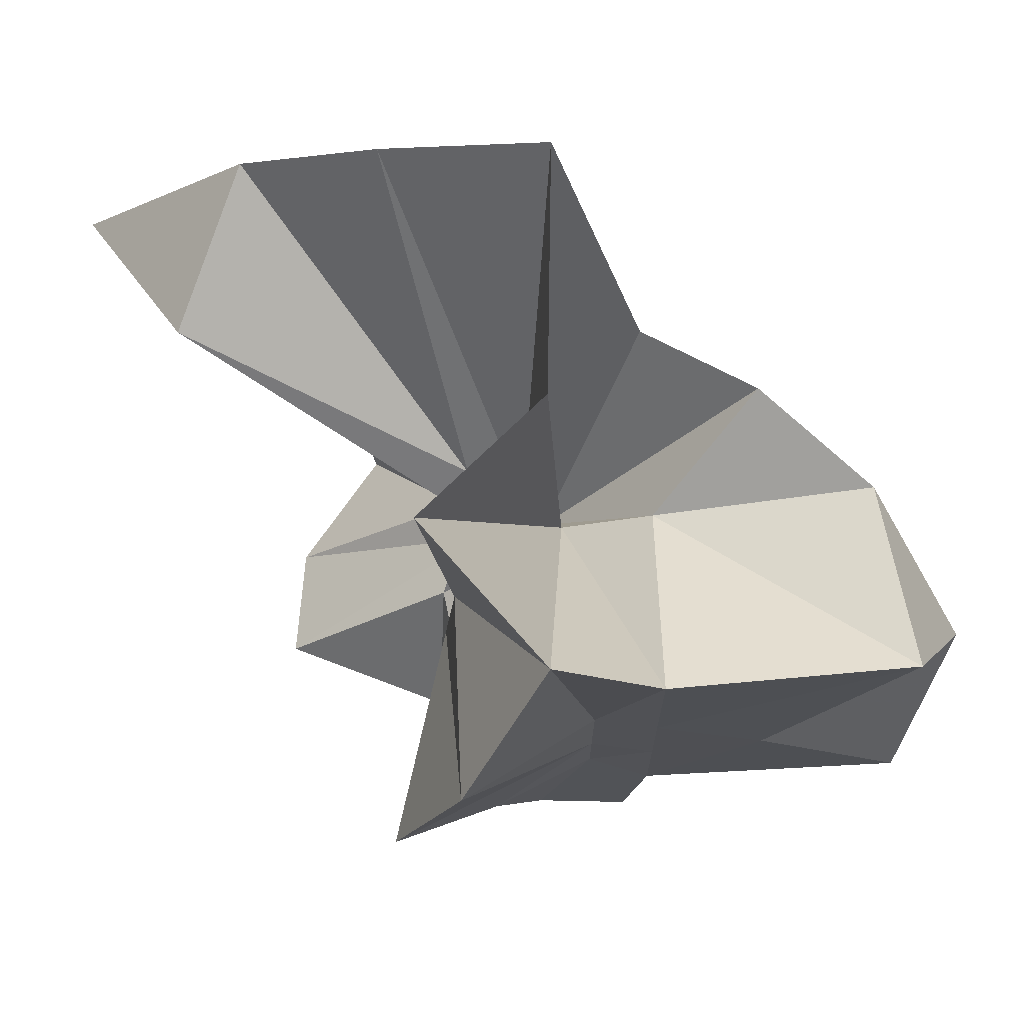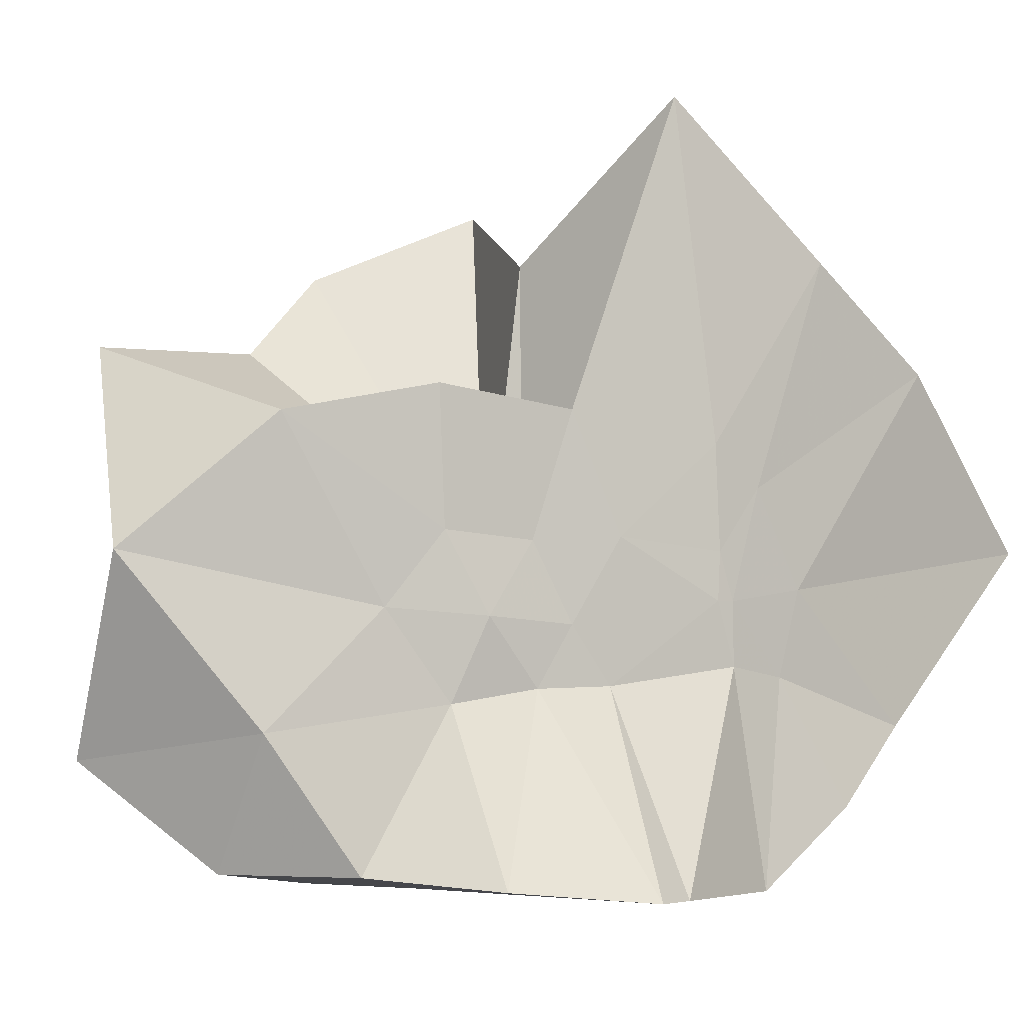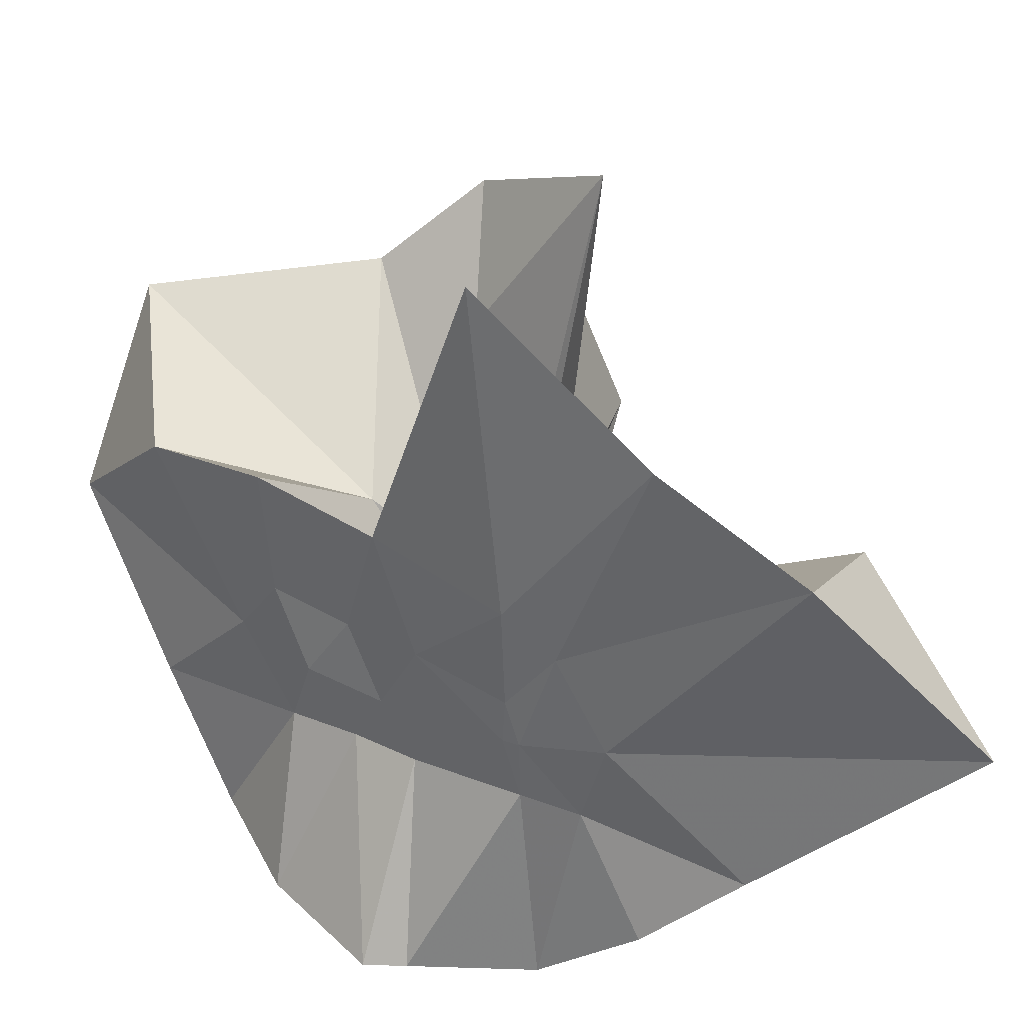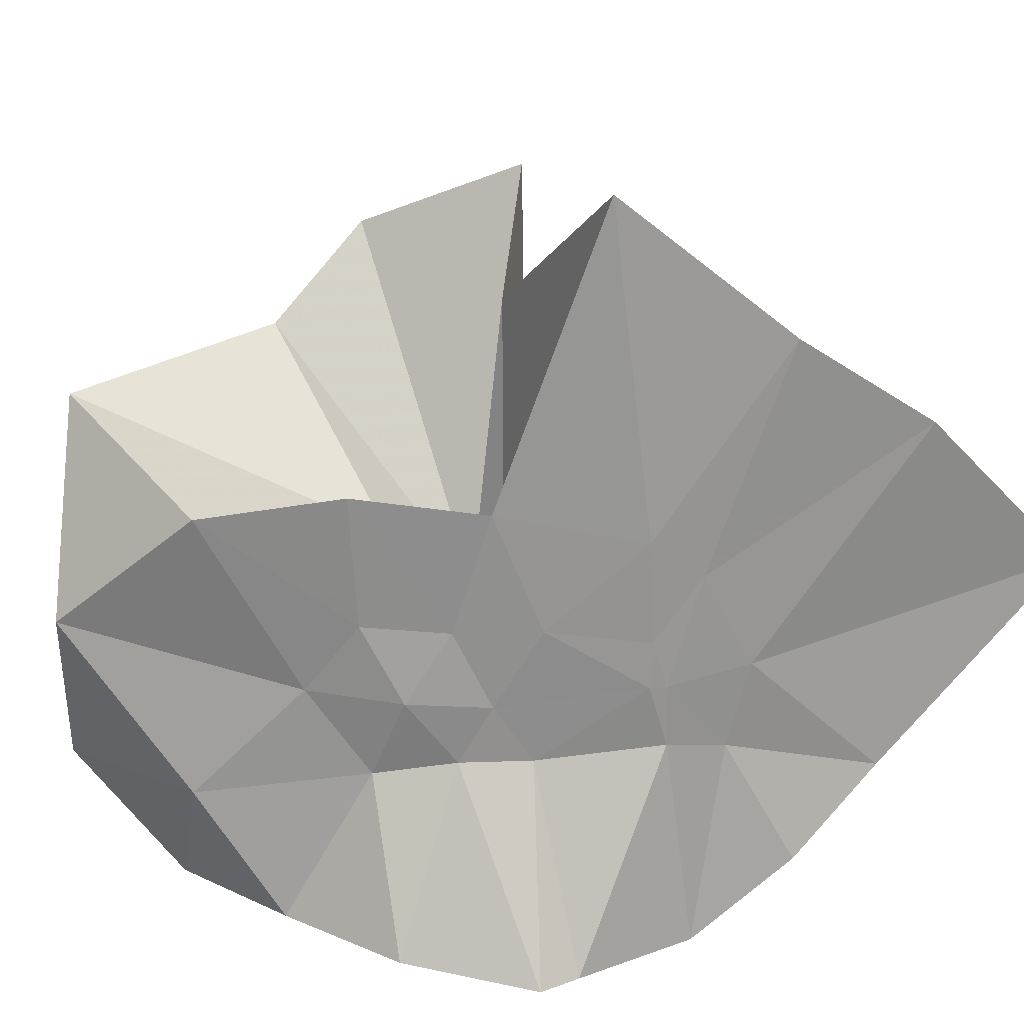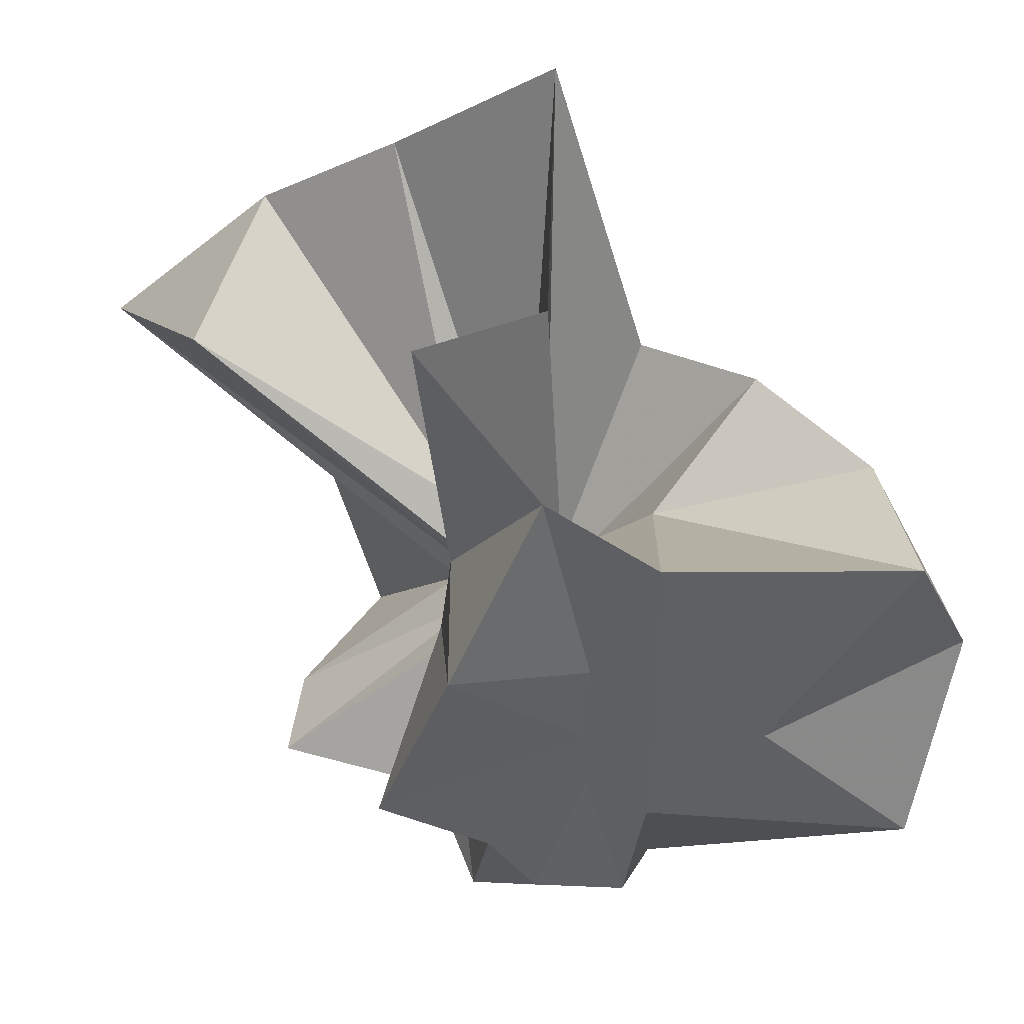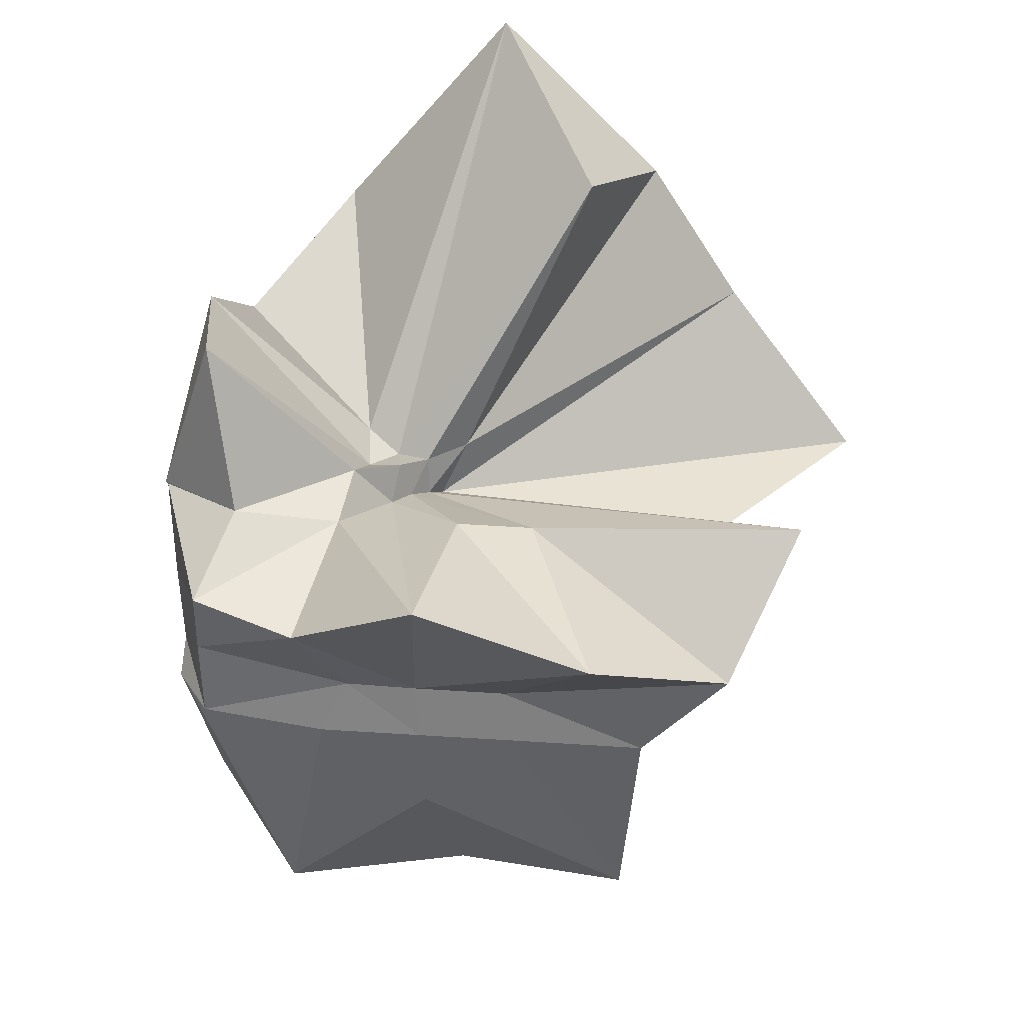
<metadata>
{"format":"obj","ext":"obj","renderer":"f3d","projection":"perspective","resolution":1024,"background":"white","views":[{"elev":71.3,"azim":-88.8,"up":"+Z"},{"elev":-3.6,"azim":37.1,"up":"+Z"},{"elev":35.3,"azim":92.5,"up":"+Z"},{"elev":23.1,"azim":58.1,"up":"+Z"},{"elev":46.1,"azim":-87.0,"up":"+Z"},{"elev":36.9,"azim":-85.0,"up":"+Y"}]}
</metadata>
<code>
v -0.6097 -0.08319 0.2683
v -0.6011 -0.08252 -0.3564
v -0.3939 -0.04593 -0.02715
v -0.3804 0.002429 0.03666
v -0.3255 0.2341 0.1669
v -0.484 0.296 0.09813
v -0.615 -0.00166 -0.0805
v -0.6428 -0.03337 -0.09745
v -0.7596 0.01592 -0.03071
v -0.9736 -0.008503 0.1311
v -0.8663 -0.1376 0.0304
v -0.8746 -0.1998 0.0354
v -0.8418 -0.4464 0.1669
v -0.6369 -0.4137 0.09709
v -0.5457 -0.2856 -0.01087
v -0.5007 -0.2082 -0.01929
v -0.4488 -0.1362 -0.01455
v -0.3883 -0.03205 -0.0753
v -0.3652 0.05251 -0.06257
v -0.3127 0.4132 -0.0149
v -0.5998 -0.007202 -0.1172
v -0.6435 0.008592 -0.1097
v -0.6636 -0.03071 -0.1174
v -0.9772 0.06145 -0.05394
v -0.8665 -0.1373 -0.06942
v -0.8748 -0.1999 -0.06432
v -0.8615 -0.3126 -0.06146
v -0.7518 -0.5134 -0.03179
v -0.584 -0.3272 -0.08409
v -0.5183 -0.2521 -0.09176
v -0.4784 -0.1751 -0.09906
v -0.3946 -0.04845 -0.07514
v -0.3729 0.02942 -0.1497
v -0.3335 0.1924 -0.1997
v -0.5783 0.01193 -0.1537
v -0.6185 -0.01125 -0.1488
v -0.6793 0.02395 -0.1573
v -0.7541 0.006202 -0.1656
v -0.9068 -0.03938 -0.1972
v -0.8648 -0.1374 -0.1451
v -0.8747 -0.2 -0.1765
v -0.8427 -0.4701 -0.2281
v -0.6482 -0.4225 -0.2007
v -0.5469 -0.2742 -0.1746
v -0.498 -0.2042 -0.1603
v -0.4586 -0.1407 -0.158
v -0.3882 -0.03089 -0.1394
v -0.3333 0.09023 -0.2783
v -0.4794 0.1121 -0.3031
v -0.588 0.1914 -0.3276
v -0.7034 0.1967 -0.3109
v -0.7726 0.02745 -0.2785
v -0.8745 -0.02103 -0.3096
v -0.8746 -0.08721 -0.3098
v -0.8748 -0.1792 -0.3089
v -0.787 -0.2066 -0.3569
v -0.7221 -0.4035 -0.3333
v -0.5871 -0.3558 -0.3333
v -0.4667 -0.2916 -0.3452
v -0.3642 -0.1917 -0.3568
v -0.3647 -0.1465 -0.3569
v -0.3647 -0.0118 -0.3567
v -0.396 -0.04962 0.07809
v -0.3571 0.08805 0.2695
v -0.5808 -0.001712 -0.03839
v -0.6228 -0.04413 -0.07931
v -0.7467 0.005789 0.05201
v -0.8823 -0.09008 0.2784
v -0.8744 -0.2 0.1867
v -0.6487 -0.1947 0.02972
v -0.5442 -0.2958 0.1264
v -0.4764 -0.1774 0.1064
v -0.4216 -0.08118 0.419
v -0.5991 -0.05992 -0.06609
v -0.7635 0.03572 0.3502
v -0.6394 -0.1021 -0.04421
v -0.6056 -0.08415 -0.1371
v -0.4513 -0.01176 -0.3569
v -0.5617 -0.003829 -0.3725
v -0.6862 -0.001487 -0.3774
v -0.6863 -0.003718 -0.3748
v -0.7527 -0.08238 -0.3569
v -0.7473 -0.182 -0.3568
v -0.6573 -0.1882 -0.357
v -0.563 -0.1911 -0.3568
v -0.4594 -0.1903 -0.3569
v -0.4613 -0.08609 -0.3567
v -0.561 -0.003867 -0.373
v -0.6081 -0.003352 -0.3726
v -0.6615 -0.08242 -0.3565
v -0.6291 -0.1844 -0.357
v -0.5386 -0.1273 -0.3568
f 3 18 4
f 4 18 19
f 4 19 5
f 5 19 20
f 5 20 6
f 6 20 21
f 6 21 7
f 7 21 22
f 7 22 8
f 8 22 23
f 8 23 9
f 9 23 24
f 9 24 10
f 10 24 25
f 10 25 11
f 11 25 26
f 11 26 12
f 12 26 27
f 12 27 13
f 13 27 28
f 13 28 14
f 14 28 29
f 14 29 15
f 15 29 30
f 15 30 16
f 16 30 31
f 16 31 17
f 17 31 32
f 17 32 3
f 3 32 18
f 18 33 19
f 19 33 34
f 19 34 20
f 20 34 35
f 20 35 21
f 21 35 36
f 21 36 22
f 22 36 37
f 22 37 23
f 23 37 38
f 23 38 24
f 24 38 39
f 24 39 25
f 25 39 40
f 25 40 26
f 26 40 41
f 26 41 27
f 27 41 42
f 27 42 28
f 28 42 43
f 28 43 29
f 29 43 44
f 29 44 30
f 30 44 45
f 30 45 31
f 31 45 46
f 31 46 32
f 32 46 47
f 32 47 18
f 18 47 33
f 33 48 34
f 34 48 49
f 34 49 35
f 35 49 50
f 35 50 36
f 36 50 51
f 36 51 37
f 37 51 52
f 37 52 38
f 38 52 53
f 38 53 39
f 39 53 54
f 39 54 40
f 40 54 55
f 40 55 41
f 41 55 56
f 41 56 42
f 42 56 57
f 42 57 43
f 43 57 58
f 43 58 44
f 44 58 59
f 44 59 45
f 45 59 60
f 45 60 46
f 46 60 61
f 46 61 47
f 47 61 62
f 47 62 33
f 33 62 48
f 63 64 73
f 64 74 73
f 64 65 74
f 65 66 74
f 66 75 74
f 66 67 75
f 67 68 75
f 68 76 75
f 68 69 76
f 69 70 76
f 70 77 76
f 70 71 77
f 71 72 77
f 72 73 77
f 72 63 73
f 78 88 79
f 79 88 89
f 79 89 80
f 80 89 81
f 81 89 90
f 81 90 82
f 82 90 83
f 83 90 91
f 83 91 84
f 84 91 85
f 85 91 92
f 85 92 86
f 86 92 87
f 87 92 88
f 87 88 78
f 3 4 63
f 63 4 64
f 4 5 64
f 64 5 65
f 5 6 65
f 6 7 65
f 65 7 66
f 7 8 66
f 66 8 67
f 8 9 67
f 9 10 67
f 67 10 68
f 10 11 68
f 68 11 69
f 11 12 69
f 12 13 69
f 69 13 70
f 13 14 70
f 70 14 71
f 14 15 71
f 15 16 71
f 71 16 72
f 16 17 72
f 72 17 63
f 17 3 63
f 48 78 49
f 49 78 79
f 49 79 50
f 50 79 80
f 50 80 51
f 51 80 52
f 52 80 81
f 52 81 53
f 53 81 82
f 53 82 54
f 54 82 55
f 55 82 83
f 55 83 56
f 56 83 84
f 56 84 57
f 57 84 58
f 58 84 85
f 58 85 59
f 59 85 86
f 59 86 60
f 60 86 61
f 61 86 87
f 61 87 62
f 62 87 78
f 62 78 48
f 73 74 1
f 74 75 1
f 75 76 1
f 76 77 1
f 77 73 1
f 89 88 2
f 90 89 2
f 91 90 2
f 92 91 2
f 88 92 2

</code>
